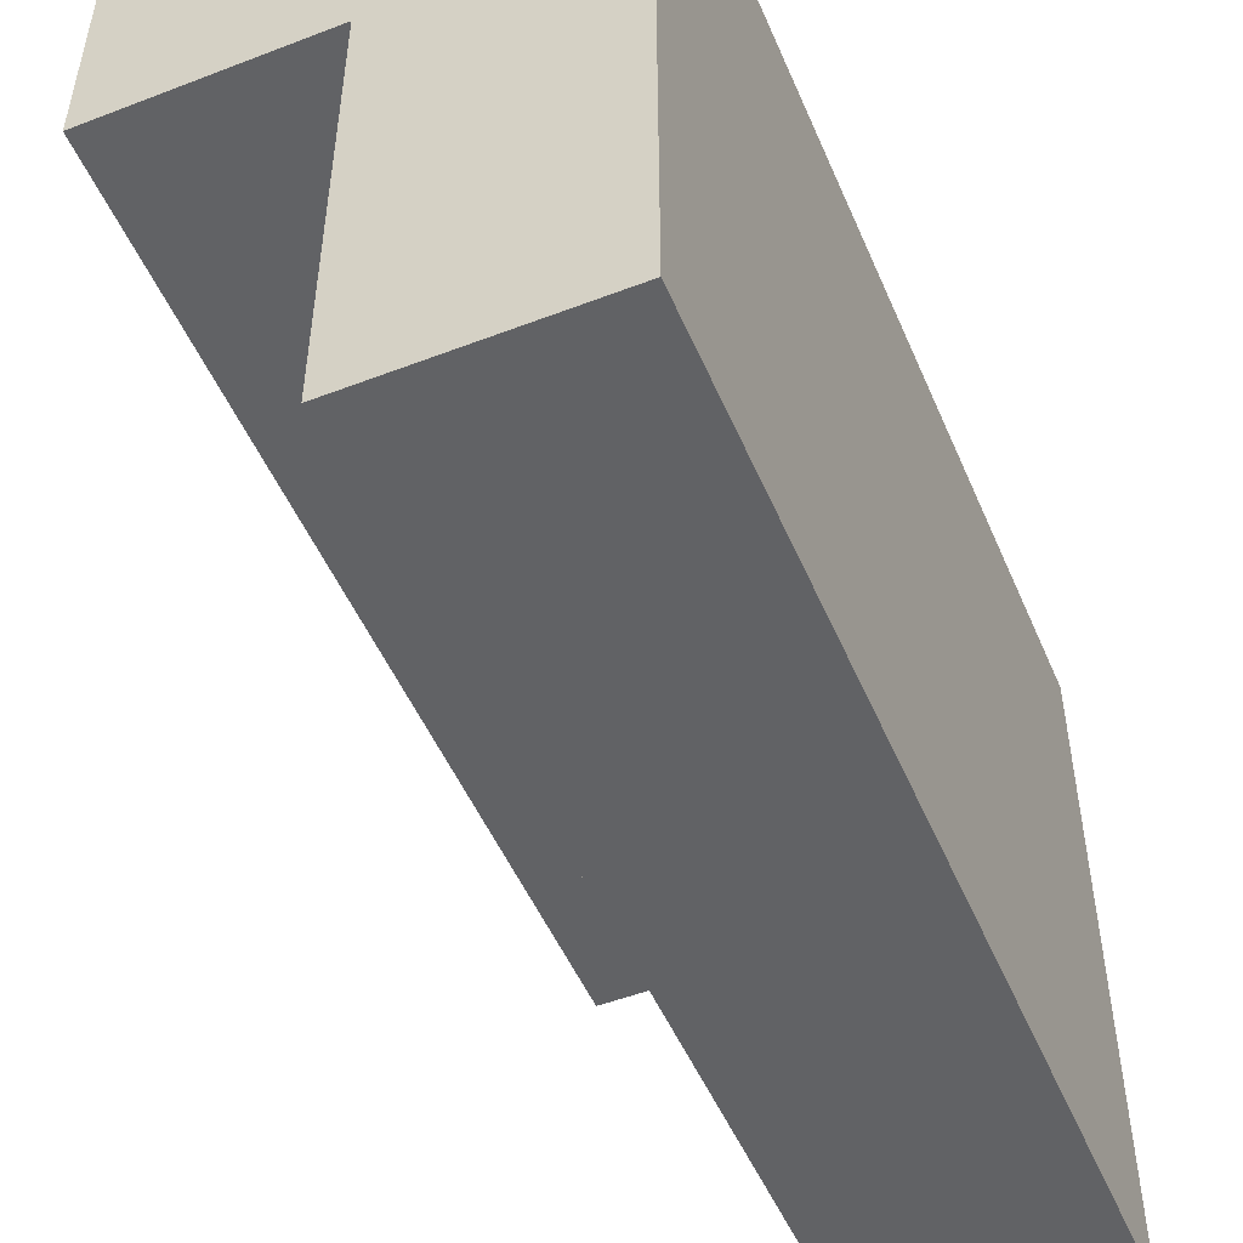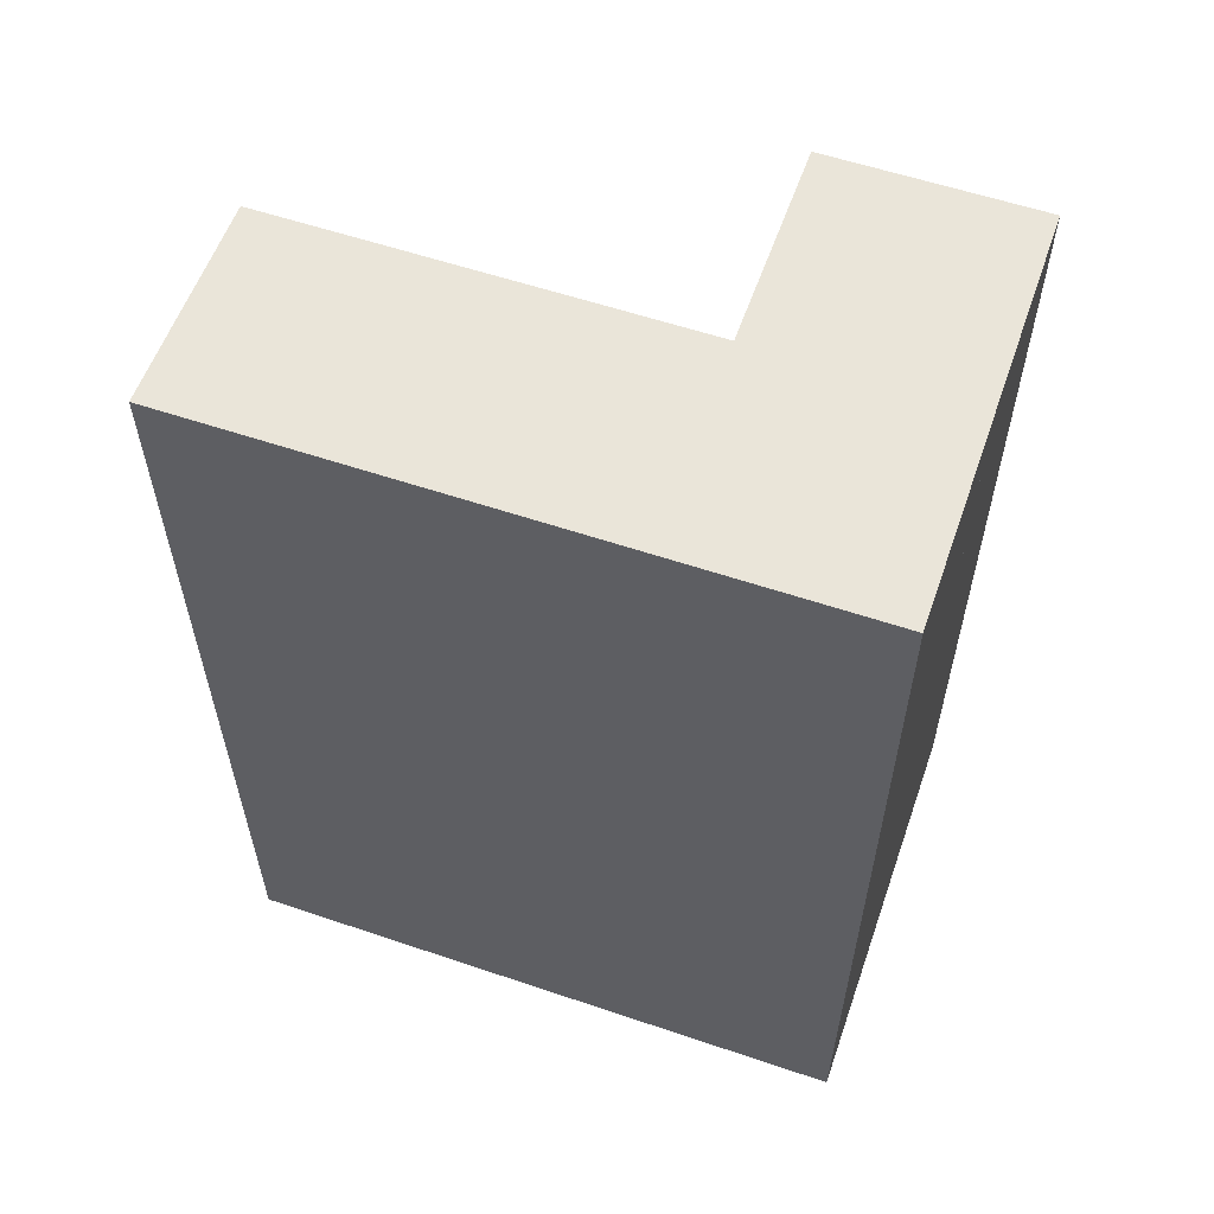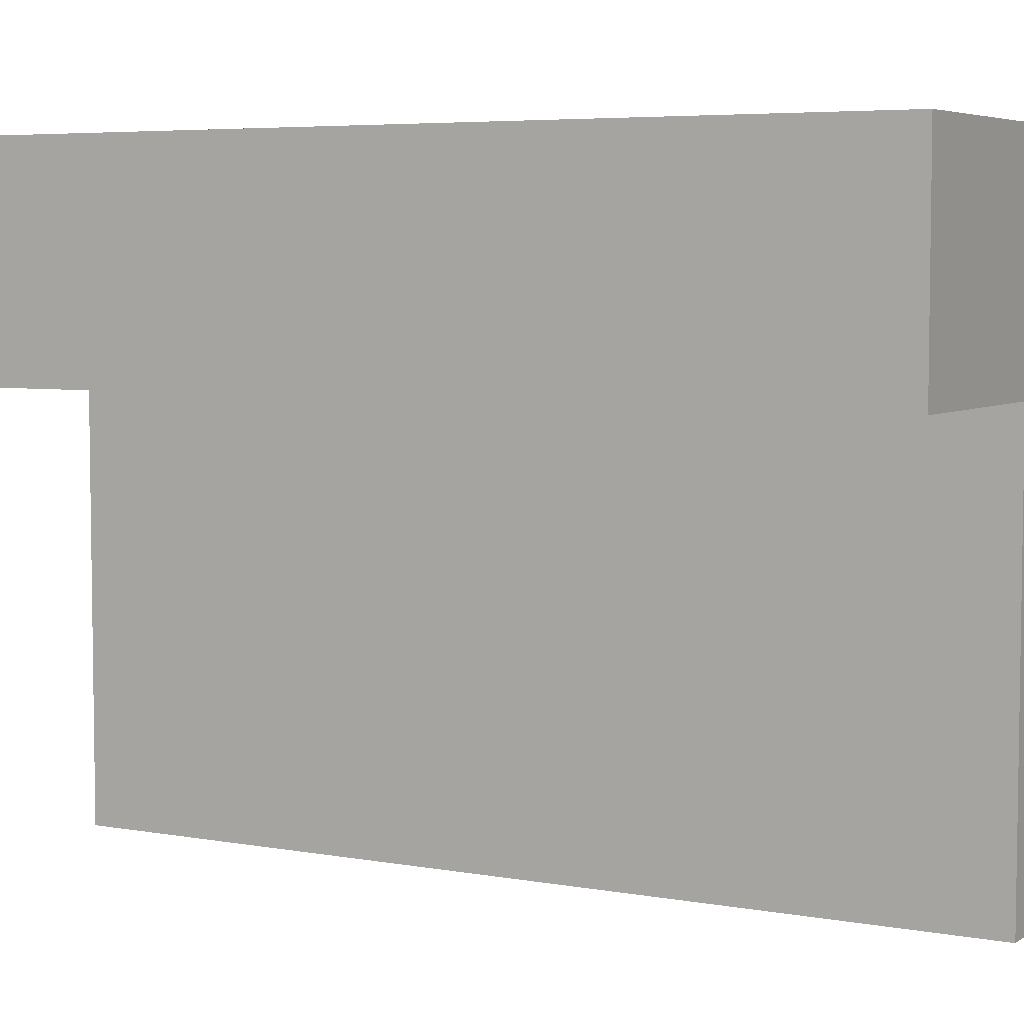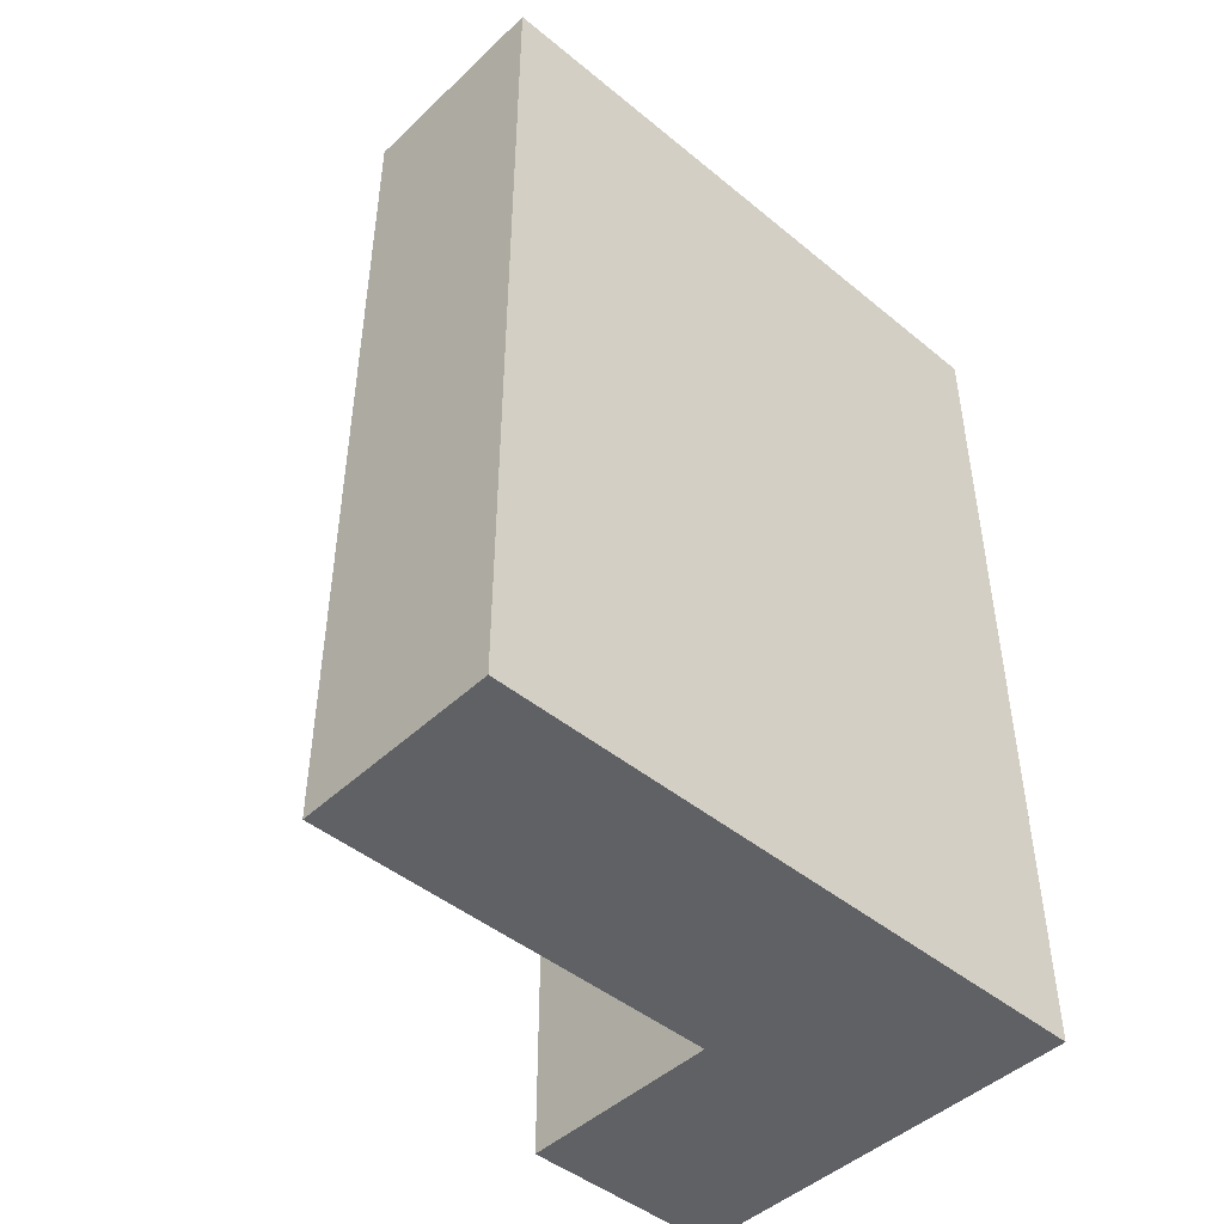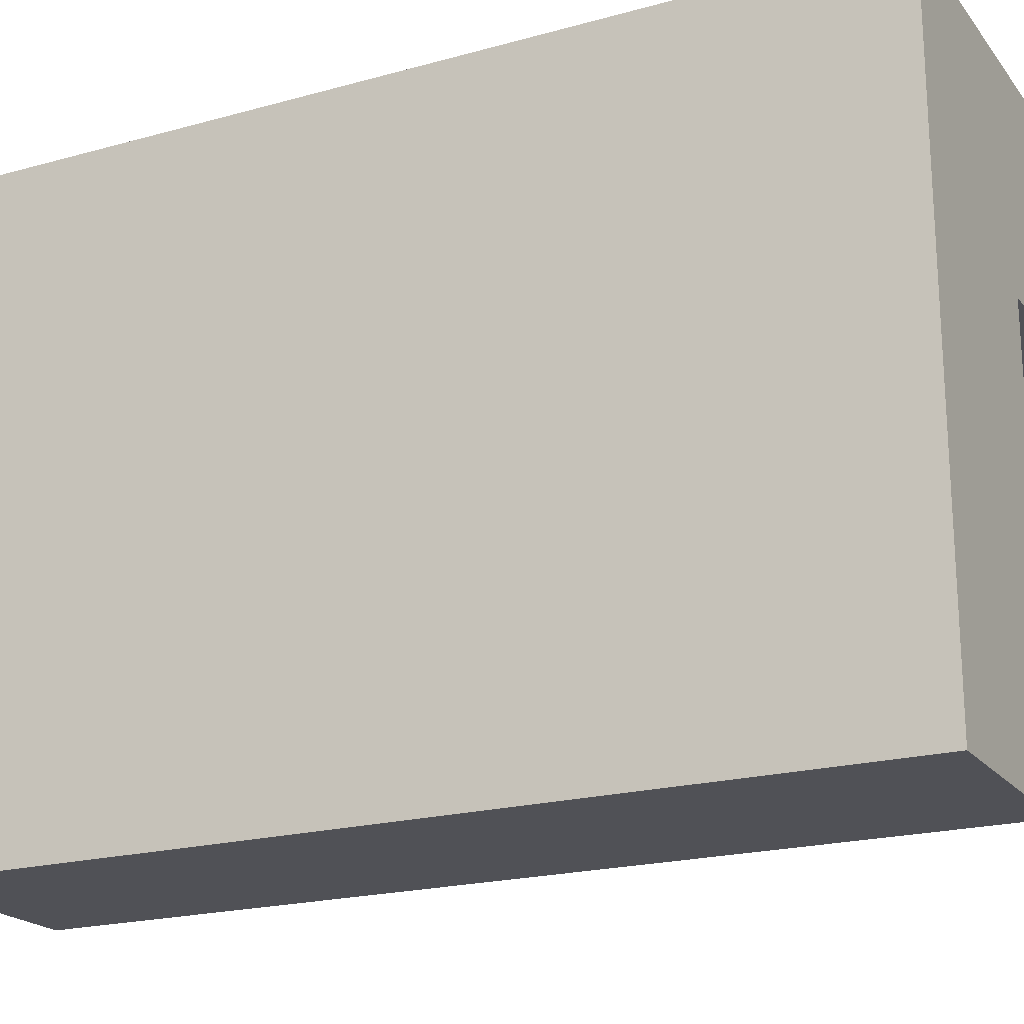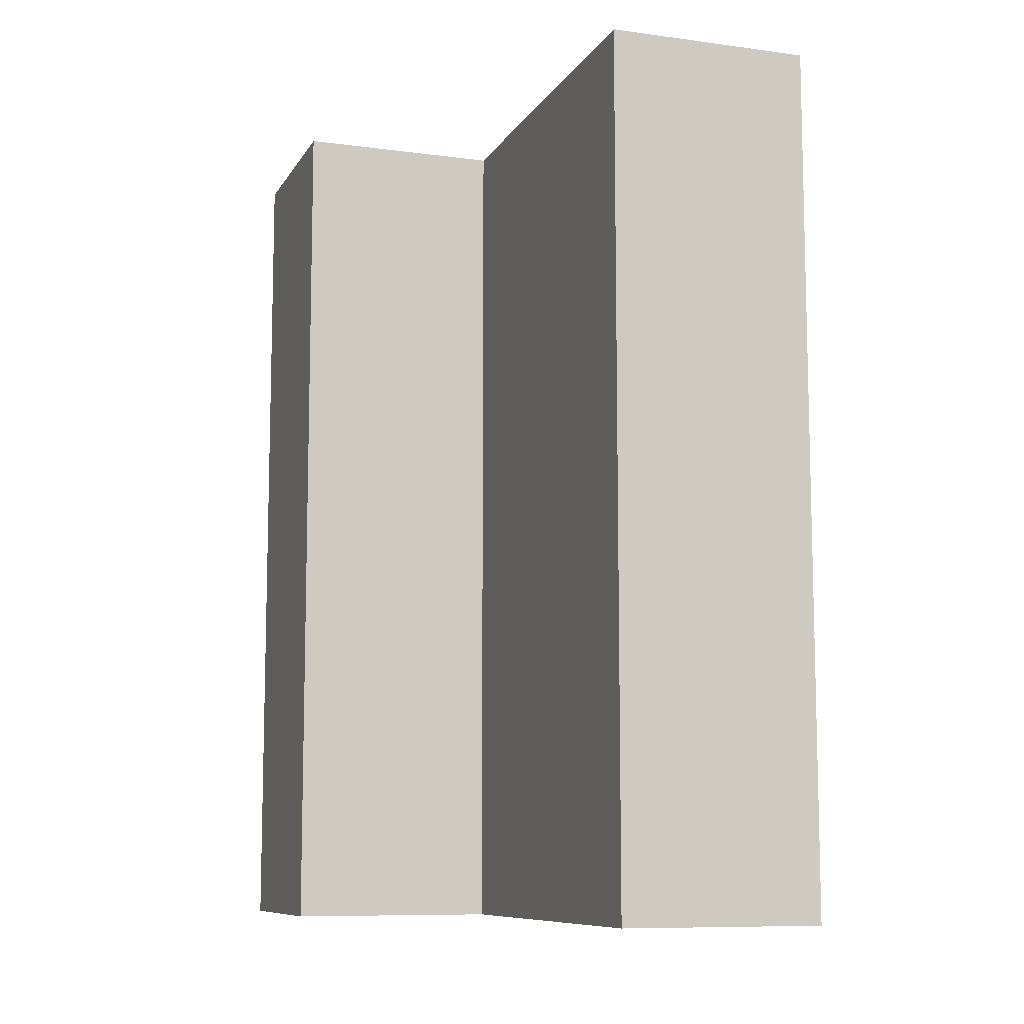
<metadata>
{"format":"obj","ext":"obj","renderer":"f3d","projection":"perspective","resolution":1024,"background":"white","views":[{"elev":-50.6,"azim":-157.2,"up":"+Z"},{"elev":57.9,"azim":-70.7,"up":"+Y"},{"elev":5.4,"azim":119.1,"up":"+Z"},{"elev":-46.1,"azim":-133.1,"up":"+Y"},{"elev":-20.5,"azim":-63.2,"up":"+Z"},{"elev":-9.4,"azim":160.9,"up":"+Y"}]}
</metadata>
<code>
o Plane.005
v -20 2 -342
v -10 2 -342
v -20 2 -312
v -10 2 -312
v -20 2 -322
v -10 2 -322
v 0 2 -322
v -10 2 -312
v 1e-06 2 -312
v -20 -40.5 -322
v -20 -40.5 -342
v -10 -40.5 -342
v -10 -40.5 -322
v -10 -40.5 -312
v -20 -40.5 -312
v -10 -40.5 -312
v 4e-06 -40.5 -322
v 5e-06 -40.5 -312
f 5 3 4 6
f 1 5 6 2
f 6 8 9 7
f 10 15 14 13
f 11 10 13 12
f 13 16 18 17
f 7 9 18 17
f 5 1 11 10
f 8 6 13 16
f 3 5 10 15
f 1 2 12 11
f 6 7 17 13
f 2 6 13 12
f 6 4 14 13
f 9 8 16 18
f 4 3 15 14

</code>
